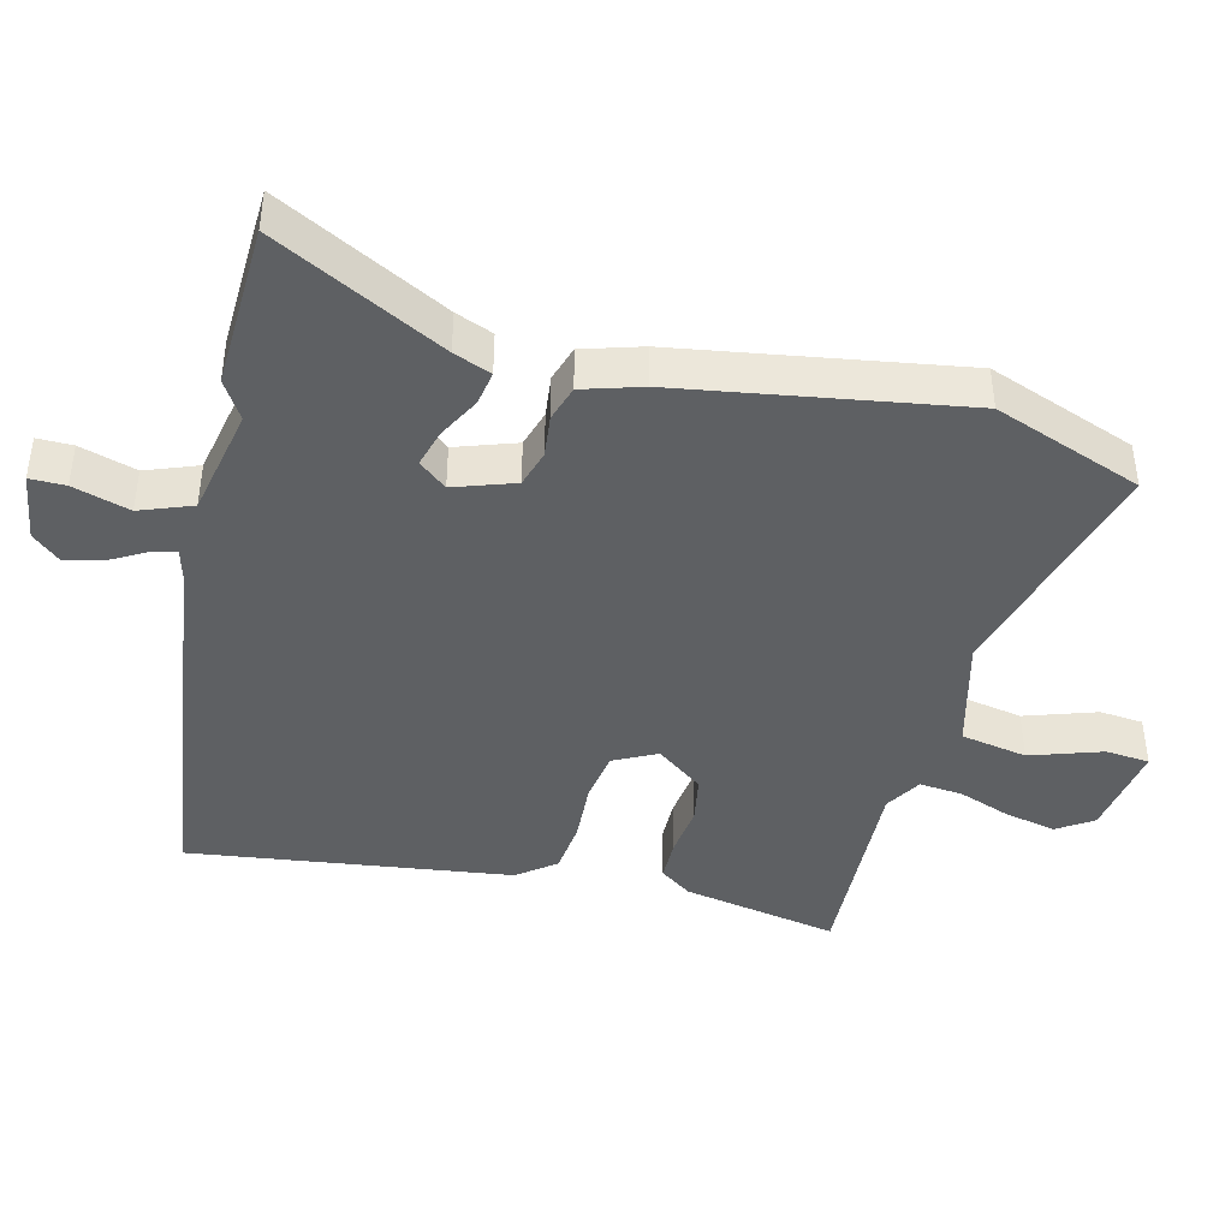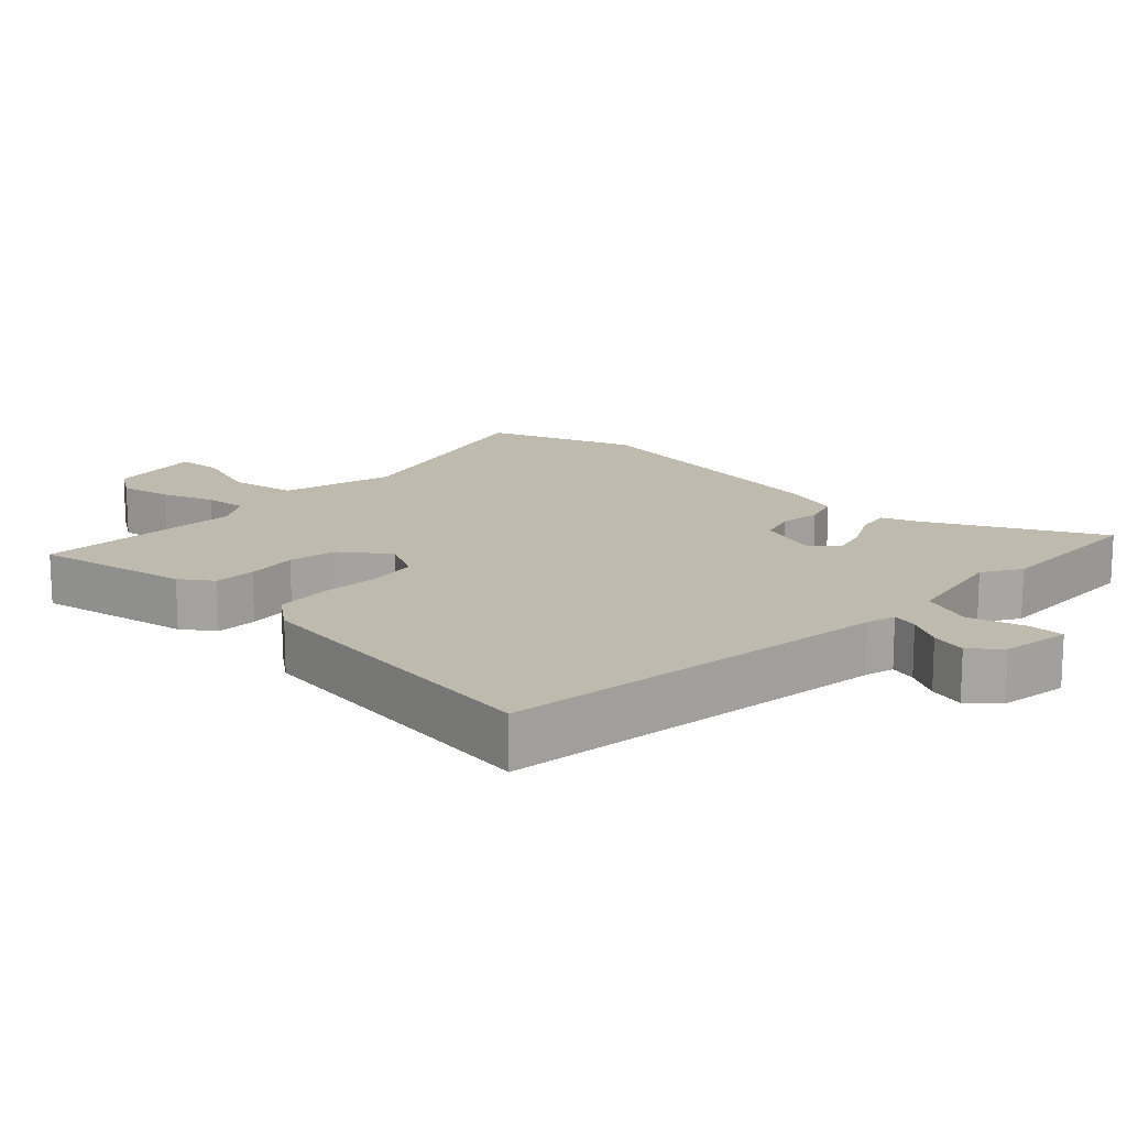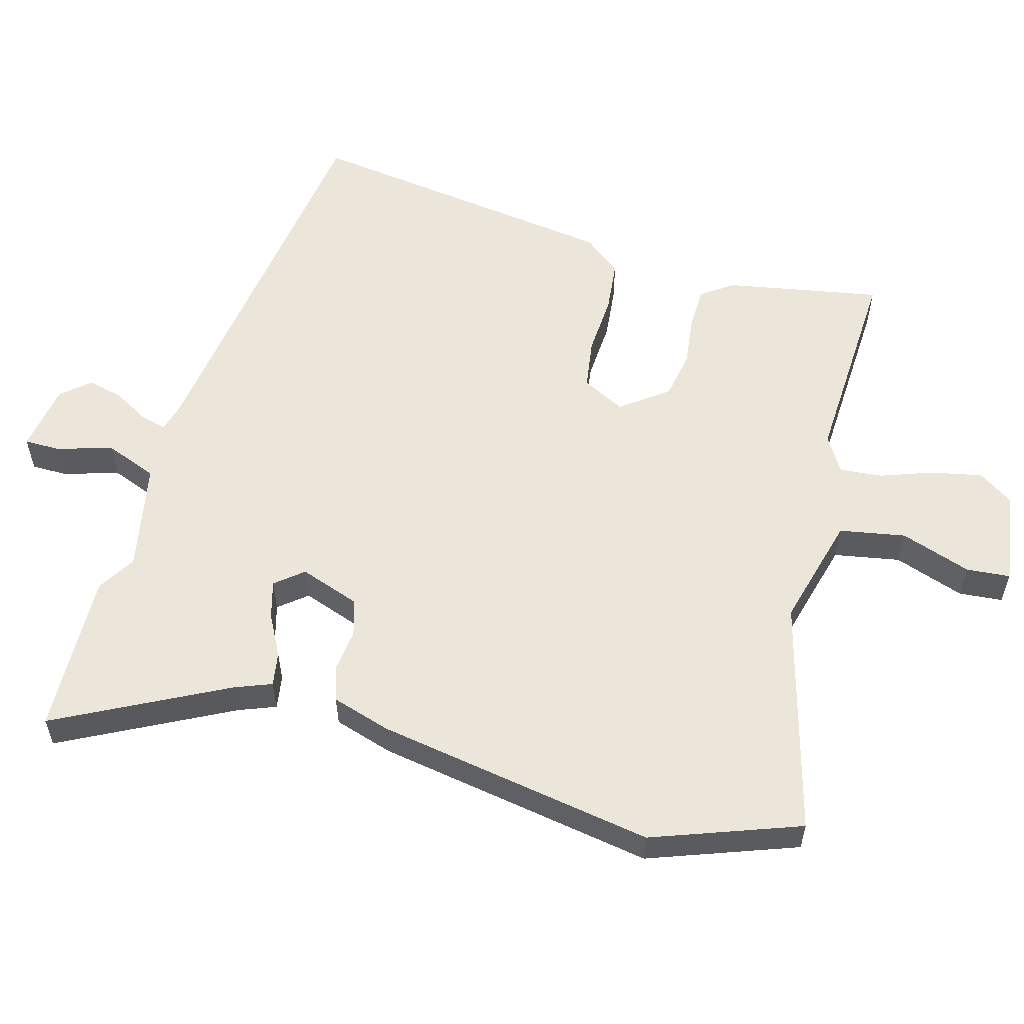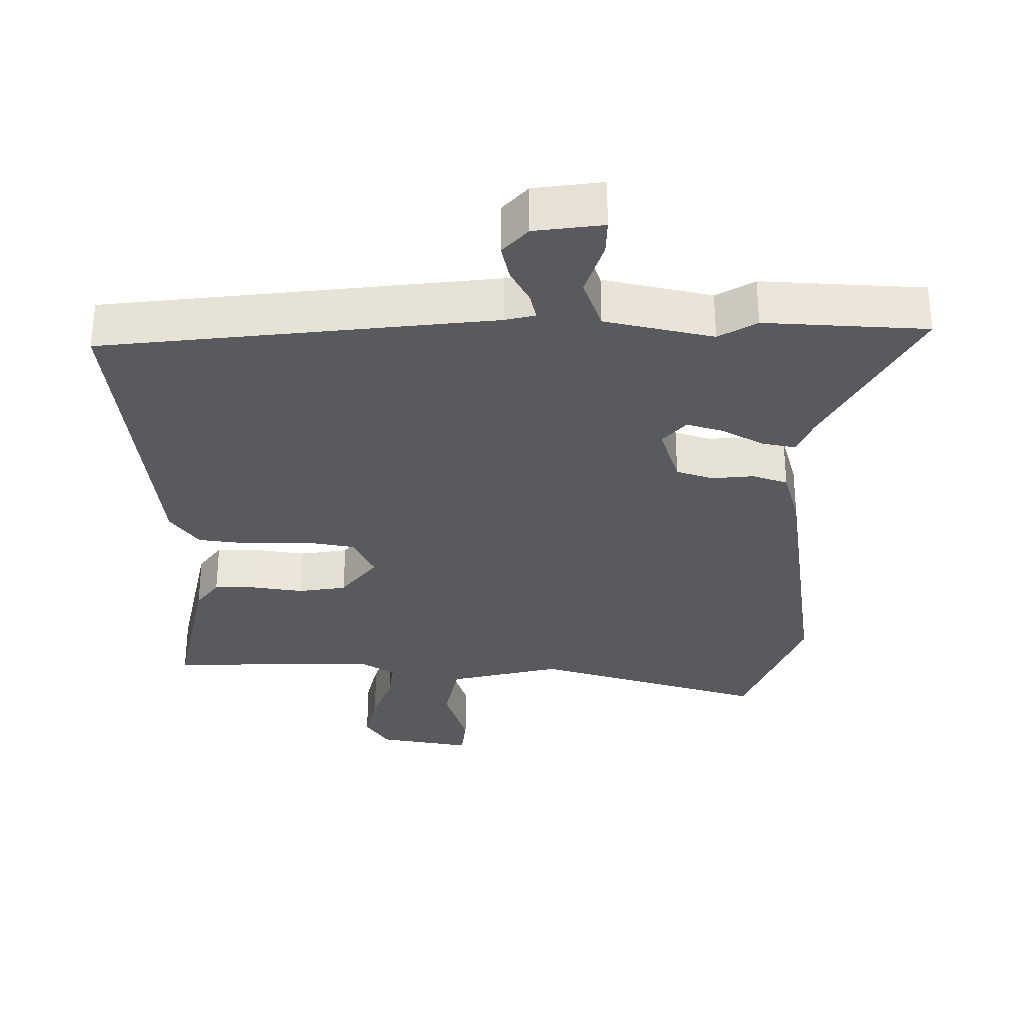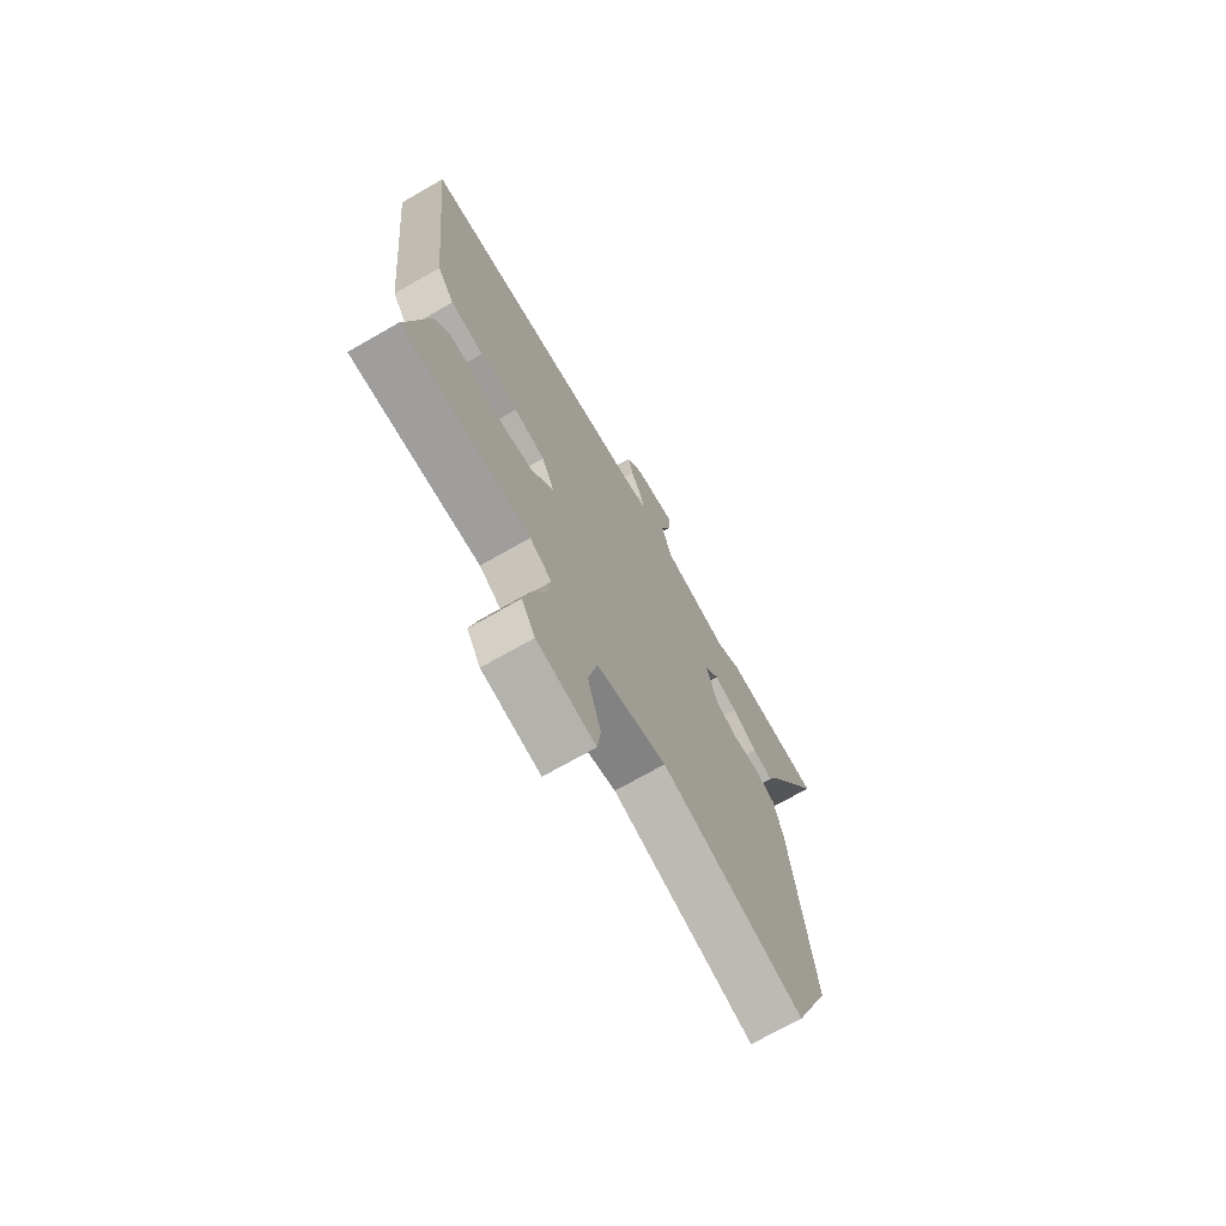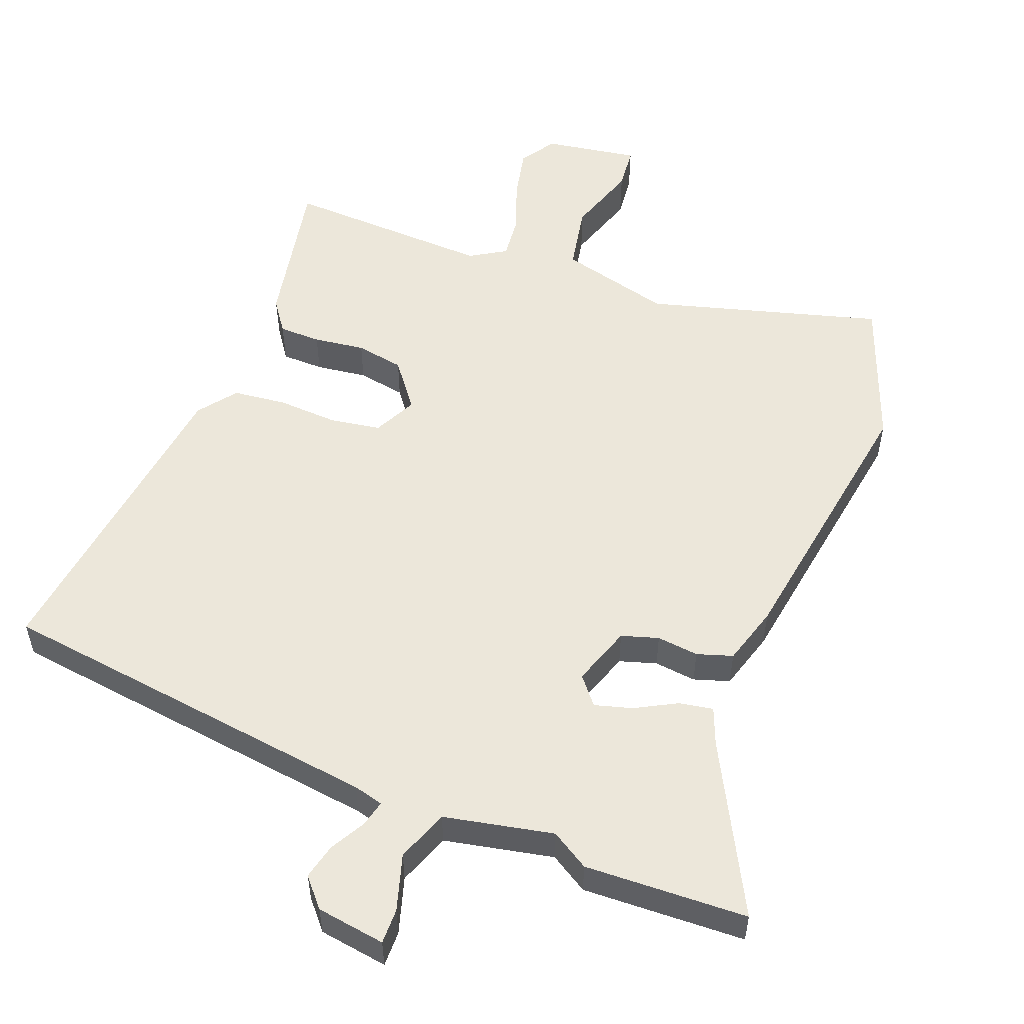
<metadata>
{"format":"obj","ext":"obj","renderer":"f3d","projection":"perspective","resolution":1024,"background":"white","views":[{"elev":-42.4,"azim":77.8,"up":"+Y"},{"elev":15.6,"azim":-44.4,"up":"+Y"},{"elev":56.9,"azim":107.7,"up":"+Y"},{"elev":-31.4,"azim":0.4,"up":"+Y"},{"elev":-71.3,"azim":-60.2,"up":"+Z"},{"elev":53.9,"azim":22.8,"up":"+Y"}]}
</metadata>
<code>
v 0.544 0.07 -0.392
v 0.458 0.07 -0.602
v 0.123 0.07 -0.497
v -0.041 0.07 -0.534
v -0.062 0.07 -0.629
v -0.031 0.07 -0.733
v -0.039 0.07 -0.796
v -0.175 0.07 -0.77
v -0.207 0.07 -0.718
v -0.189 0.07 -0.645
v -0.159 0.07 -0.57
v -0.151 0.07 -0.508
v -0.202 0.07 -0.475
v -0.504 0.07 -0.478
v -0.454 0.07 -0.255
v -0.42 0.07 -0.21
v -0.359 0.07 -0.211
v -0.285 0.07 -0.223
v -0.215 0.07 -0.213
v -0.162 0.07 -0.147
v -0.191 0.07 -0.084
v -0.264 0.07 -0.07
v -0.352 0.07 -0.072
v -0.429 0.07 -0.061
v -0.469 0.07 -0.005
v -0.516 0.07 0.459
v 0.051 0.07 0.516
v 0.094 0.07 0.526
v 0.086 0.07 0.564
v 0.059 0.07 0.616
v 0.048 0.07 0.668
v 0.085 0.07 0.708
v 0.185 0.07 0.72
v 0.183 0.07 0.669
v 0.156 0.07 0.588
v 0.182 0.07 0.512
v 0.339 0.07 0.475
v 0.395 0.07 0.507
v 0.631 0.07 0.491
v 0.496 0.07 0.251
v 0.473 0.07 0.198
v 0.424 0.07 0.208
v 0.365 0.07 0.242
v 0.311 0.07 0.259
v 0.277 0.07 0.22
v 0.304 0.07 0.132
v 0.357 0.07 0.114
v 0.418 0.07 0.119
v 0.469 0.07 0.101
v 0.492 0.07 0.015
v 0.544 0 -0.392
v 0.458 0 -0.602
v 0.123 0 -0.497
v -0.041 0 -0.534
v -0.062 0 -0.629
v -0.031 0 -0.733
v -0.039 0 -0.796
v -0.175 0 -0.77
v -0.207 0 -0.718
v -0.189 0 -0.645
v -0.159 0 -0.57
v -0.151 0 -0.508
v -0.202 0 -0.475
v -0.504 0 -0.478
v -0.454 0 -0.255
v -0.42 0 -0.21
v -0.359 0 -0.211
v -0.285 0 -0.223
v -0.215 0 -0.213
v -0.162 0 -0.147
v -0.191 0 -0.084
v -0.264 0 -0.07
v -0.352 0 -0.072
v -0.429 0 -0.061
v -0.469 0 -0.005
v -0.516 0 0.459
v 0.051 0 0.516
v 0.094 0 0.526
v 0.086 0 0.564
v 0.059 0 0.616
v 0.048 0 0.668
v 0.085 0 0.708
v 0.185 0 0.72
v 0.183 0 0.669
v 0.156 0 0.588
v 0.182 0 0.512
v 0.339 0 0.475
v 0.395 0 0.507
v 0.631 0 0.491
v 0.496 0 0.251
v 0.473 0 0.198
v 0.424 0 0.208
v 0.365 0 0.242
v 0.311 0 0.259
v 0.277 0 0.22
v 0.304 0 0.132
v 0.357 0 0.114
v 0.418 0 0.119
v 0.469 0 0.101
v 0.492 0 0.015
f 47 48 49 50
f 46 47 50 1
f 40 41 42 43
f 40 43 44
f 37 38 39 40
f 36 37 40 44
f 32 33 34 35
f 32 35 36
f 29 30 31 32
f 28 29 32 36
f 27 28 36 44
f 22 23 24 25
f 21 22 25 26
f 15 16 17 18
f 13 14 15 18
f 12 13 18 19
f 8 9 10 11
f 8 11 12
f 5 6 7 8
f 4 5 8 12
f 3 4 12 19
f 46 1 2 3
f 45 46 3 19
f 44 45 19 20
f 21 26 27 44
f 20 21 44
f 100 99 98 97
f 51 100 97 96
f 93 92 91 90
f 94 93 90
f 90 89 88 87
f 94 90 87 86
f 85 84 83 82
f 86 85 82
f 82 81 80 79
f 86 82 79 78
f 94 86 78 77
f 75 74 73 72
f 76 75 72 71
f 68 67 66 65
f 68 65 64 63
f 69 68 63 62
f 61 60 59 58
f 62 61 58
f 58 57 56 55
f 62 58 55 54
f 69 62 54 53
f 53 52 51 96
f 69 53 96 95
f 70 69 95 94
f 94 77 76 71
f 94 71 70
f 1 51 52 2
f 2 52 53 3
f 3 53 54 4
f 4 54 55 5
f 5 55 56 6
f 6 56 57 7
f 7 57 58 8
f 8 58 59 9
f 9 59 60 10
f 10 60 61 11
f 11 61 62 12
f 12 62 63 13
f 13 63 64 14
f 14 64 65 15
f 15 65 66 16
f 16 66 67 17
f 17 67 68 18
f 18 68 69 19
f 19 69 70 20
f 20 70 71 21
f 21 71 72 22
f 22 72 73 23
f 23 73 74 24
f 24 74 75 25
f 25 75 76 26
f 26 76 77 27
f 27 77 78 28
f 28 78 79 29
f 29 79 80 30
f 30 80 81 31
f 31 81 82 32
f 32 82 83 33
f 33 83 84 34
f 34 84 85 35
f 35 85 86 36
f 36 86 87 37
f 37 87 88 38
f 38 88 89 39
f 39 89 90 40
f 40 90 91 41
f 41 91 92 42
f 42 92 93 43
f 43 93 94 44
f 44 94 95 45
f 45 95 96 46
f 46 96 97 47
f 47 97 98 48
f 48 98 99 49
f 49 99 100 50
f 50 100 51 1

</code>
